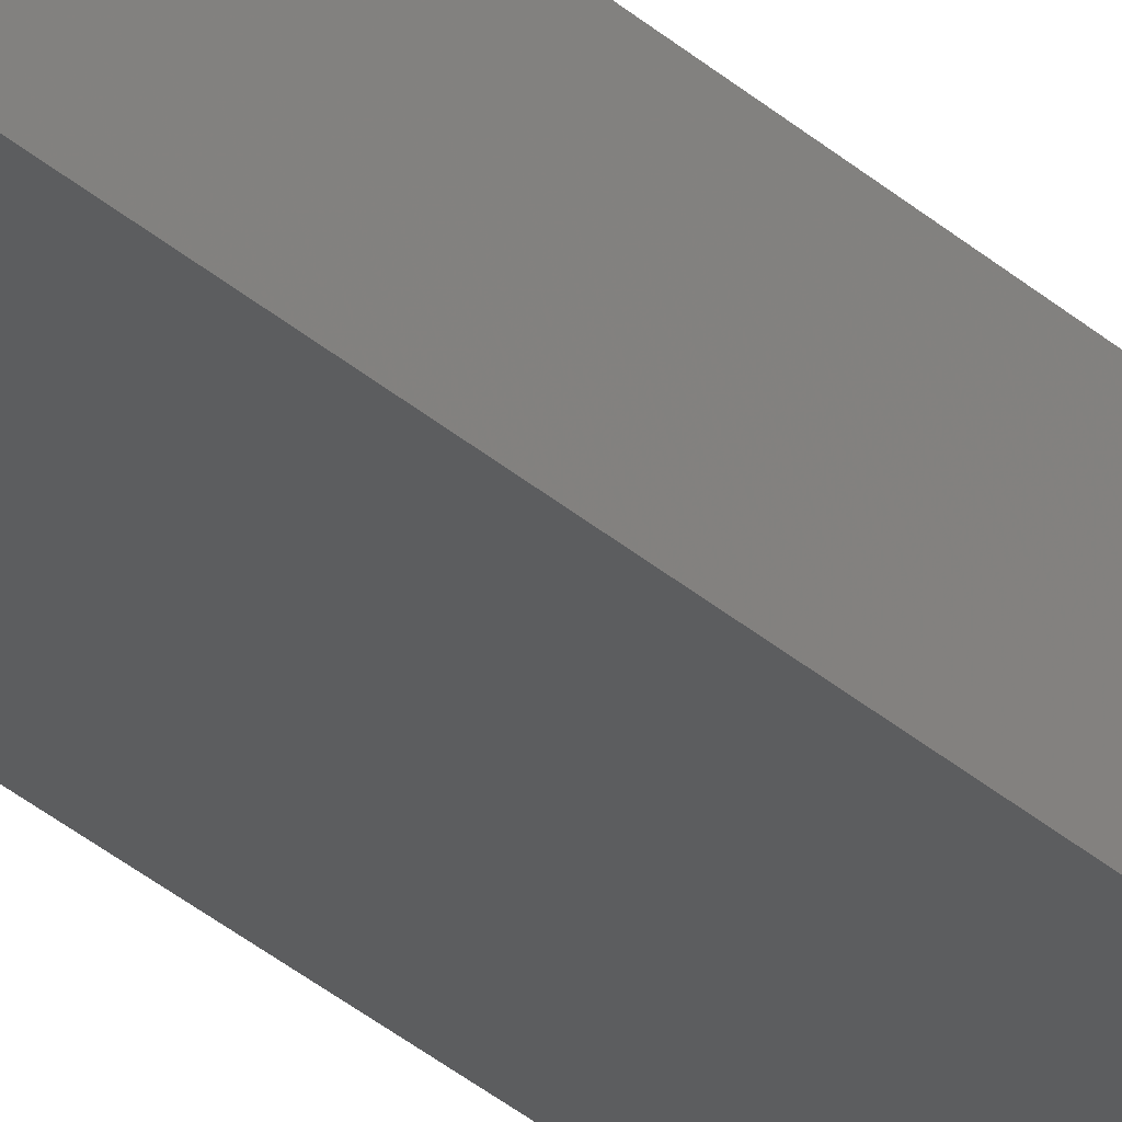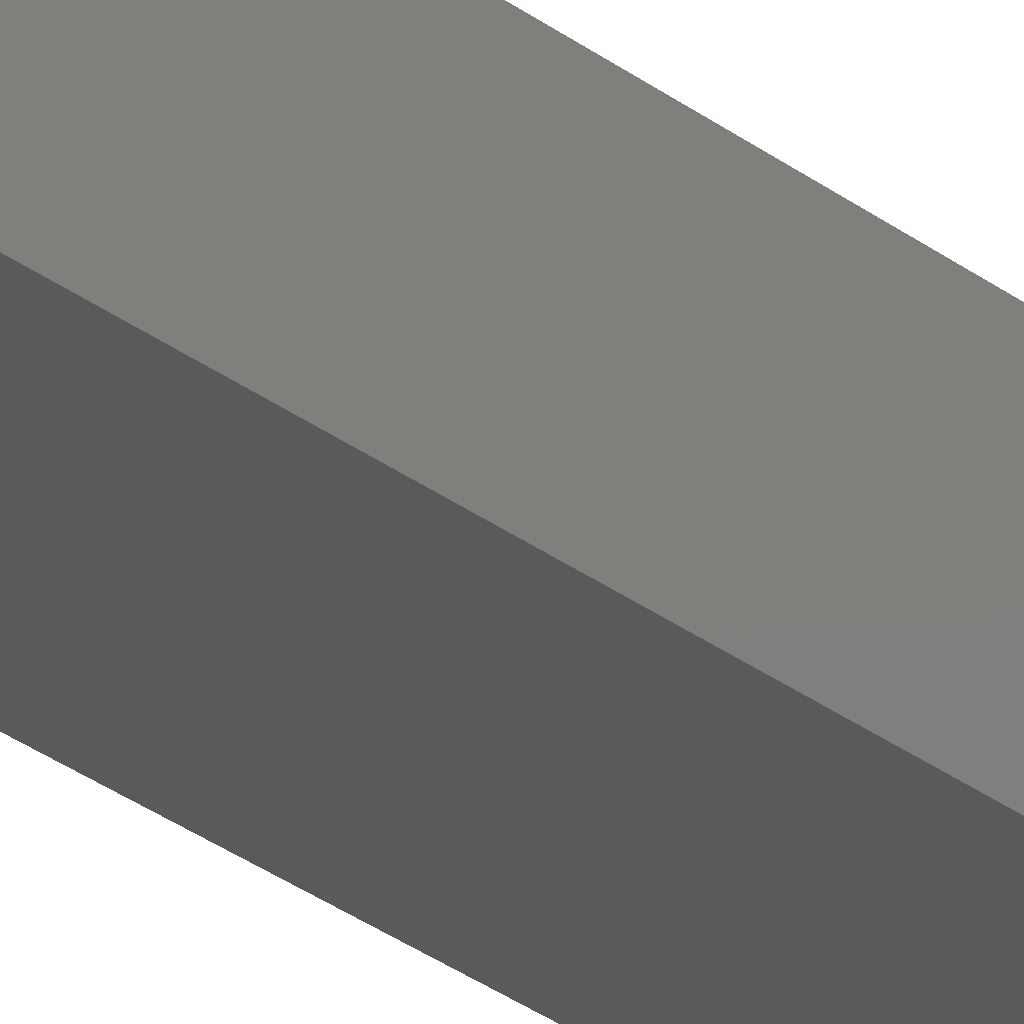
<metadata>
{"format":"stl","ext":"stl","renderer":"f3d","projection":"perspective","resolution":1024,"background":"white","views":[{"elev":-30.6,"azim":-142.3,"up":"+Z"},{"elev":-23.0,"azim":-144.7,"up":"+Z"}]}
</metadata>
<code>
# stl→obj: 382 verts, 780 faces
v 5.301 117.5 9.165e-15
v 5.624 117.5 -5
v 5.301 117.5 -5
v 5.624 117.5 9.165e-15
v 4.218 118.1 -5
v 4.417 117.8 9.165e-15
v 4.417 117.8 -5
v 4.218 118.1 9.165e-15
v 6.185 119.6 9.165e-15
v 5.926 119.8 -5
v 6.185 119.6 -5
v 5.926 119.8 9.165e-15
v 4.676 117.6 9.165e-15
v 4.977 117.5 -5
v 4.676 117.6 -5
v 4.977 117.5 9.165e-15
v 4.676 119.8 9.165e-15
v 4.417 119.6 -5
v 4.676 119.8 -5
v 4.417 119.6 9.165e-15
v 4.093 118.4 -5
v 4.093 118.4 9.165e-15
v 4.977 119.9 9.165e-15
v 4.977 119.9 -5
v 4.051 118.7 -5
v 4.051 118.7 9.165e-15
v 4.218 119.3 -5
v 4.093 119 9.165e-15
v 4.093 119 -5
v 4.218 119.3 9.165e-15
v 5.624 119.9 9.165e-15
v 5.301 120 -5
v 5.624 119.9 -5
v 5.301 120 9.165e-15
v 5.926 117.6 9.165e-15
v 6.185 117.8 -5
v 5.926 117.6 -5
v 6.185 117.8 9.165e-15
v 6.551 118.7 9.165e-15
v 6.508 118.4 -5
v 6.508 118.4 9.165e-15
v 6.551 118.7 -5
v 6.508 119 9.165e-15
v 6.508 119 -5
v 6.383 118.1 9.165e-15
v 6.383 118.1 -5
v 6.383 119.3 9.165e-15
v 6.383 119.3 -5
v 0.4393 160.6 3
v 0.75 160.8 -5
v 0.4393 160.6 -5
v 0.75 160.8 3
v 3.379 157.8 3
v 2.902 157.2 9.165e-15
v 2.902 157.2 3
v 3.379 157.8 9.165e-15
v 4.616 154.8 3
v 4.875 154.6 -5
v 4.616 154.8 -5
v 4.875 154.6 3
v 9.993 1.41e-15 3
v 1.5 1.5 3
v 1.5 0 3
v 9.993 1.5 3
v 0.05111 1.112 3
v 1.762e-16 159.5 3
v 0 1.5 3
v 0.05111 159.9 3
v 0.201 0.75 3
v 0.201 160.2 3
v 0.4393 0.4393 3
v 0.75 0.201 3
v 1.112 0.05111 3
v 1.112 160.9 3
v 1.5 159.5 3
v 1.5 161 3
v 8.5 159.5 3
v 8.5 161 3
v 2.602 156.5 3
v 2.5 155.7 9.165e-15
v 2.5 155.7 3
v 2.602 156.5 9.165e-15
v 4.25 155.7 -5
v 4.293 155.4 3
v 4.293 155.4 -5
v 4.25 155.7 3
v 4 7.898 9.165e-15
v 3.75 14 9.165e-15
v 3.379 7.421 9.165e-15
v 3.793 13.68 9.165e-15
v 3.917 13.38 9.165e-15
v 4.116 13.12 9.165e-15
v 4.724 8.198 9.165e-15
v 4.375 12.92 9.165e-15
v 4.676 12.79 9.165e-15
v 5 12.75 9.165e-15
v 5.5 8.3 9.165e-15
v 5.324 12.79 9.165e-15
v 5.625 12.92 9.165e-15
v 6.276 8.198 9.165e-15
v 5.884 13.12 9.165e-15
v 6.083 13.38 9.165e-15
v 6.207 13.68 9.165e-15
v 6.25 14 9.165e-15
v 6.25 99 9.87e-15
v 1.5 159.5 9.165e-15
v 4.724 158.6 9.165e-15
v 8.5 159.5 9.165e-15
v 4 158.3 9.165e-15
v 2.5 5.3 9.165e-15
v 5.5 158.7 9.165e-15
v 6.276 158.6 9.165e-15
v 7 158.3 9.165e-15
v 7.621 157.8 9.165e-15
v 8.098 157.2 9.165e-15
v 8.398 156.5 9.165e-15
v 8.5 155.7 9.165e-15
v 2.602 6.076 9.165e-15
v 2.602 154.9 9.165e-15
v 2.902 154.2 9.165e-15
v 2.902 6.8 9.165e-15
v 3.379 153.6 9.165e-15
v 3.75 99 9.87e-15
v 4 153.1 9.165e-15
v 3.793 99.32 9.87e-15
v 3.917 99.63 9.87e-15
v 4.116 99.88 9.87e-15
v 4.375 100.1 9.87e-15
v 4.676 100.2 9.87e-15
v 5 100.2 9.87e-15
v 5.324 100.2 9.87e-15
v 5.625 100.1 9.87e-15
v 5.884 99.88 9.87e-15
v 6.083 99.63 9.87e-15
v 6.207 99.32 9.87e-15
v 7 7.898 9.165e-15
v 7 153.1 9.165e-15
v 7.621 153.6 9.165e-15
v 7.621 7.421 9.165e-15
v 8.098 6.8 9.165e-15
v 8.098 154.2 9.165e-15
v 8.398 154.9 9.165e-15
v 8.398 6.076 9.165e-15
v 8.5 5.3 9.165e-15
v 8.5 111 9.165e-15
v 1.5 1.5 9.165e-15
v 2.602 4.524 9.165e-15
v 2.902 3.8 9.165e-15
v 3.379 3.179 9.165e-15
v 4 2.702 9.165e-15
v 4.724 2.402 9.165e-15
v 9.993 1.5 9.165e-15
v 5.5 2.3 9.165e-15
v 6.276 2.402 9.165e-15
v 7 2.702 9.165e-15
v 7.621 3.179 9.165e-15
v 8.098 3.8 9.165e-15
v 8.398 4.524 9.165e-15
v 9.993 111 9.165e-15
v 4.724 152.8 9.165e-15
v 5.5 152.7 9.165e-15
v 6.276 152.8 9.165e-15
v 3.793 14.32 9.165e-15
v 3.793 98.68 9.87e-15
v 3.917 14.63 9.165e-15
v 3.917 98.38 9.87e-15
v 4.116 14.88 9.165e-15
v 4.116 98.12 9.87e-15
v 4.375 15.08 9.165e-15
v 4.375 97.92 9.87e-15
v 4.676 15.21 9.165e-15
v 4.676 97.79 9.87e-15
v 5 15.25 9.165e-15
v 5 97.75 9.87e-15
v 5.324 15.21 9.165e-15
v 5.324 97.79 9.87e-15
v 5.625 15.08 9.165e-15
v 5.625 97.92 9.87e-15
v 5.884 14.88 9.165e-15
v 5.884 98.12 9.87e-15
v 6.083 14.63 9.165e-15
v 6.083 98.38 9.87e-15
v 6.207 14.32 9.165e-15
v 6.207 98.68 9.87e-15
v 0.4393 0.4393 -5
v 0.201 0.75 -5
v 0.05111 159.9 -5
v 0.201 160.2 -5
v 0.05111 1.112 -5
v 0 1.5 -5
v 8.5 155.7 3
v 8.398 156.5 3
v 5.176 154.5 -5
v 5.176 154.5 3
v 8.098 157.2 3
v 1.5 161 -5
v 1.112 160.9 -5
v 1.762e-16 159.5 -5
v 7.621 157.8 3
v 4 158.3 3
v 4.724 158.6 3
v 2.602 154.9 3
v 4.293 156 -5
v 4.293 156 3
v 7 158.3 3
v 8.5 161 -5
v 1.112 0.05111 -5
v 1.5 0 -5
v 6.583 156.3 3
v 6.707 156 -5
v 6.707 156 3
v 6.583 156.3 -5
v 4.417 155.1 3
v 4.417 155.1 -5
v 9.993 1.41e-15 -5
v 6.583 155.1 3
v 6.384 154.8 -5
v 6.384 154.8 3
v 6.583 155.1 -5
v 6.707 155.4 3
v 6.707 155.4 -5
v 7.621 3.179 3
v 8.098 3.8 3
v 0.75 0.201 -5
v 6.125 154.6 3
v 6.125 154.6 -5
v 6.276 8.198 3
v 7 7.898 3
v 7.621 7.421 3
v 6.276 2.402 3
v 5.5 2.3 3
v 5.824 154.5 3
v 5.824 154.5 -5
v 4.616 4.416 3
v 4.875 4.217 -5
v 4.616 4.416 -5
v 4.875 4.217 3
v 8.398 4.524 3
v 8.5 5.3 3
v 7 2.702 3
v 4.417 156.3 -5
v 4.417 156.3 3
v 5.5 154.4 -5
v 5.5 154.4 3
v 4.724 8.198 3
v 5.5 8.3 3
v 5.176 4.093 -5
v 5.176 4.093 3
v 6.75 155.7 3
v 6.75 155.7 -5
v 8.098 6.8 3
v 4.293 4.976 -5
v 4.417 4.675 3
v 4.417 4.675 -5
v 4.293 4.976 3
v 2.602 6.076 3
v 2.5 5.3 3
v 4.293 5.624 -5
v 4.25 5.3 3
v 4.25 5.3 -5
v 4.293 5.624 3
v 5.5 4.05 3
v 5.824 4.093 -5
v 5.5 4.05 -5
v 5.824 4.093 3
v 2.602 4.524 3
v 8.398 6.076 3
v 3.379 7.421 3
v 4 7.898 3
v 4.724 2.402 3
v 4 2.702 3
v 2.902 6.8 3
v 6.707 5.624 3
v 6.75 5.3 -5
v 6.75 5.3 3
v 6.707 5.624 -5
v 2.902 3.8 3
v 3.379 3.179 3
v 6.125 4.217 3
v 6.384 4.416 3
v 6.583 4.675 3
v 6.707 4.976 3
v 4.417 5.925 3
v 4.616 6.184 3
v 4.875 6.383 3
v 5.176 6.507 3
v 5.5 6.55 3
v 5.824 6.507 3
v 6.125 6.383 3
v 6.384 6.184 3
v 6.583 5.925 3
v 6.125 6.383 -5
v 6.384 6.184 -5
v 9.993 111 -2.691
v 8.5 111 -2.691
v 9.993 111 -5
v 8.5 111 -5
v 6.707 4.976 -5
v 4.875 6.383 -5
v 5.176 6.507 -5
v 4.417 5.925 -5
v 6.125 4.217 -5
v 6.583 4.675 -5
v 6.384 4.416 -5
v 5.5 6.55 -5
v 5.824 6.507 -5
v 4.616 6.184 -5
v 6.583 5.925 -5
v 6.384 156.6 3
v 6.384 156.6 -5
v 4.724 152.8 3
v 4 153.1 3
v 5.5 158.7 3
v 6.276 158.6 3
v 2.902 154.2 3
v 7.621 153.6 3
v 8.098 154.2 3
v 7 153.1 3
v 3.379 153.6 3
v 5.5 152.7 3
v 6.276 152.8 3
v 4.616 156.6 3
v 4.875 156.8 3
v 5.176 156.9 3
v 5.5 156.9 3
v 5.824 156.9 3
v 6.125 156.8 3
v 8.398 154.9 3
v 6.125 156.8 -5
v 5.824 156.9 -5
v 5.176 156.9 -5
v 5.5 156.9 -5
v 4.875 156.8 -5
v 4.616 156.6 -5
v 4.375 15.08 -5
v 4.676 15.21 -5
v 5 12.75 -5
v 4.676 12.79 -5
v 4.375 12.92 -5
v 4.116 13.12 -5
v 3.793 14.32 -5
v 3.75 14 -5
v 5.625 12.92 -5
v 5.324 12.79 -5
v 5.324 15.21 -5
v 5.625 15.08 -5
v 6.083 14.63 -5
v 5.884 14.88 -5
v 4.116 14.88 -5
v 3.917 14.63 -5
v 6.207 14.32 -5
v 4.676 100.2 -5
v 5 100.2 -5
v 3.793 13.68 -5
v 3.917 13.38 -5
v 3.75 99 -5
v 3.793 98.68 -5
v 3.917 98.38 -5
v 4.116 98.12 -5
v 4.375 97.92 -5
v 4.676 97.79 -5
v 5 15.25 -5
v 5 97.75 -5
v 5.324 97.79 -5
v 5.625 97.92 -5
v 5.884 98.12 -5
v 6.083 98.38 -5
v 6.207 98.68 -5
v 6.25 14 -5
v 6.25 99 -5
v 4.116 99.88 -5
v 3.917 99.63 -5
v 4.375 100.1 -5
v 5.324 100.2 -5
v 5.625 100.1 -5
v 5.884 99.88 -5
v 6.083 99.63 -5
v 6.207 99.32 -5
v 3.793 99.32 -5
v 5.884 13.12 -5
v 6.083 13.38 -5
v 6.207 13.68 -5
f 1 2 3
f 2 1 4
f 5 6 7
f 6 5 8
f 9 10 11
f 10 9 12
f 13 14 15
f 14 13 16
f 6 15 7
f 15 6 13
f 17 18 19
f 18 17 20
f 21 8 5
f 8 21 22
f 23 19 24
f 19 23 17
f 25 22 21
f 22 25 26
f 27 28 29
f 28 27 30
f 31 32 33
f 32 31 34
f 12 33 10
f 33 12 31
f 34 24 32
f 24 34 23
f 16 3 14
f 3 16 1
f 29 26 25
f 26 29 28
f 18 30 27
f 30 18 20
f 35 36 37
f 36 35 38
f 39 40 41
f 40 39 42
f 43 42 39
f 42 43 44
f 45 36 38
f 36 45 46
f 47 44 43
f 44 47 48
f 9 48 47
f 48 9 11
f 41 46 45
f 46 41 40
f 4 37 2
f 37 4 35
f 49 50 51
f 50 49 52
f 53 54 55
f 54 53 56
f 57 58 59
f 58 57 60
f 61 62 63
f 62 61 64
f 65 66 67
f 66 65 68
f 68 65 69
f 68 69 70
f 70 69 71
f 70 71 49
f 49 71 72
f 49 72 52
f 52 72 73
f 52 73 74
f 74 73 63
f 74 63 75
f 74 75 76
f 75 63 62
f 76 75 77
f 76 77 78
f 79 80 81
f 80 79 82
f 83 84 85
f 84 83 86
f 87 88 89
f 88 87 90
f 90 87 91
f 91 87 92
f 92 87 93
f 92 93 94
f 94 93 95
f 95 93 96
f 96 93 97
f 96 97 98
f 98 97 99
f 99 97 100
f 99 100 101
f 101 100 102
f 102 100 103
f 103 100 104
f 104 100 105
f 106 107 108
f 107 106 109
f 109 106 56
f 56 106 54
f 54 106 82
f 82 106 80
f 80 106 110
f 108 107 111
f 108 111 112
f 108 112 113
f 108 113 114
f 108 114 115
f 108 115 116
f 108 116 117
f 118 80 110
f 80 118 119
f 119 118 120
f 120 118 121
f 120 121 122
f 122 121 89
f 122 89 123
f 122 123 124
f 123 89 88
f 124 123 125
f 124 125 126
f 124 126 26
f 26 126 127
f 26 127 22
f 22 127 8
f 8 127 128
f 8 128 6
f 6 128 129
f 6 129 13
f 13 129 16
f 16 129 130
f 16 130 1
f 1 130 131
f 1 131 4
f 4 131 132
f 4 132 35
f 35 132 133
f 35 133 134
f 35 134 38
f 38 134 135
f 38 135 45
f 45 135 105
f 45 105 100
f 45 100 136
f 45 136 41
f 41 136 39
f 39 136 137
f 137 136 138
f 138 136 139
f 138 139 140
f 138 140 141
f 141 140 142
f 142 140 143
f 142 143 144
f 142 144 117
f 117 144 145
f 146 110 106
f 110 146 147
f 147 146 148
f 148 146 149
f 149 146 150
f 150 146 151
f 151 146 152
f 151 152 153
f 153 152 154
f 154 152 155
f 155 152 156
f 156 152 157
f 157 152 158
f 158 152 144
f 144 152 145
f 145 152 159
f 26 160 124
f 160 26 28
f 160 28 30
f 160 30 20
f 160 20 17
f 160 17 23
f 160 23 161
f 161 23 34
f 161 34 31
f 161 31 162
f 162 31 12
f 162 12 9
f 162 9 47
f 162 47 137
f 137 47 43
f 137 43 39
f 163 123 88
f 123 163 164
f 164 163 165
f 164 165 166
f 166 165 167
f 166 167 168
f 168 167 169
f 168 169 170
f 170 169 171
f 170 171 172
f 172 171 173
f 172 173 174
f 174 173 175
f 174 175 176
f 176 175 177
f 176 177 178
f 178 177 179
f 178 179 180
f 180 179 181
f 180 181 182
f 182 181 183
f 182 183 184
f 184 183 104
f 184 104 105
f 69 185 71
f 185 69 186
f 70 187 68
f 187 70 188
f 67 189 65
f 189 67 190
f 49 188 70
f 188 49 51
f 116 191 117
f 191 116 192
f 60 193 58
f 193 60 194
f 115 192 116
f 192 115 195
f 74 196 197
f 196 74 76
f 68 198 66
f 198 68 187
f 114 195 115
f 195 114 199
f 200 107 109
f 107 200 201
f 52 197 50
f 197 52 74
f 77 106 108
f 106 77 75
f 81 119 202
f 119 81 80
f 106 62 146
f 62 106 75
f 203 86 83
f 86 203 204
f 205 114 113
f 114 205 199
f 76 206 196
f 206 76 78
f 63 207 208
f 207 63 73
f 209 210 211
f 210 209 212
f 85 213 214
f 213 85 84
f 61 208 215
f 208 61 63
f 65 186 69
f 186 65 189
f 214 57 59
f 57 214 213
f 55 82 79
f 82 55 54
f 216 217 218
f 217 216 219
f 220 219 216
f 219 220 221
f 157 222 156
f 222 157 223
f 73 224 207
f 224 73 72
f 225 217 226
f 217 225 218
f 227 136 100
f 136 227 228
f 228 139 136
f 139 228 229
f 230 153 154
f 153 230 231
f 232 226 233
f 226 232 225
f 234 235 236
f 235 234 237
f 144 238 158
f 238 144 239
f 240 154 155
f 154 240 230
f 72 185 224
f 185 72 71
f 241 204 203
f 204 241 242
f 62 152 146
f 152 62 64
f 194 243 193
f 243 194 244
f 222 155 156
f 155 222 240
f 245 97 93
f 97 245 246
f 244 233 243
f 233 244 232
f 237 247 235
f 247 237 248
f 249 221 220
f 221 249 250
f 139 251 140
f 251 139 229
f 252 253 254
f 253 252 255
f 256 110 257
f 110 256 118
f 258 259 260
f 259 258 261
f 262 263 264
f 263 262 265
f 254 234 236
f 234 254 253
f 257 147 266
f 147 257 110
f 140 267 143
f 267 140 251
f 268 87 89
f 87 268 269
f 260 255 252
f 255 260 259
f 270 150 151
f 150 270 271
f 272 118 256
f 118 272 121
f 158 223 157
f 223 158 238
f 268 121 272
f 121 268 89
f 273 274 275
f 274 273 276
f 266 256 257
f 256 266 277
f 256 277 272
f 272 277 278
f 272 278 268
f 268 278 271
f 268 271 269
f 269 271 259
f 259 271 255
f 255 271 270
f 255 270 253
f 253 270 234
f 234 270 237
f 237 270 231
f 237 231 248
f 248 231 262
f 262 231 265
f 265 231 230
f 265 230 279
f 279 230 280
f 280 230 240
f 280 240 281
f 281 240 282
f 282 240 275
f 269 261 245
f 261 269 259
f 245 261 283
f 245 283 284
f 245 284 285
f 245 285 246
f 246 285 286
f 246 286 287
f 246 287 227
f 227 287 288
f 227 288 289
f 227 289 290
f 227 290 228
f 228 290 291
f 228 291 273
f 228 273 275
f 228 275 240
f 228 240 222
f 228 222 229
f 229 222 223
f 229 223 251
f 251 223 238
f 251 238 267
f 267 238 239
f 246 100 97
f 100 246 227
f 290 292 293
f 292 290 289
f 145 294 295
f 294 145 159
f 295 296 297
f 296 295 294
f 275 298 282
f 298 275 274
f 231 151 153
f 151 231 270
f 286 299 300
f 299 286 285
f 301 261 258
f 261 301 283
f 265 302 263
f 302 265 279
f 282 303 281
f 303 282 298
f 266 148 277
f 148 266 147
f 281 304 280
f 304 281 303
f 206 295 297
f 295 206 145
f 145 206 117
f 117 206 108
f 108 206 77
f 77 206 78
f 215 152 61
f 152 215 296
f 152 296 294
f 152 294 159
f 64 61 152
f 269 93 87
f 93 269 245
f 143 239 144
f 239 143 267
f 277 149 278
f 149 277 148
f 248 264 247
f 264 248 262
f 288 305 306
f 305 288 287
f 279 304 302
f 304 279 280
f 287 300 305
f 300 287 286
f 289 306 292
f 306 289 288
f 285 307 299
f 307 285 284
f 291 276 273
f 276 291 308
f 290 308 291
f 308 290 293
f 271 149 150
f 149 271 278
f 307 283 301
f 283 307 284
f 309 212 209
f 212 309 310
f 311 124 160
f 124 311 312
f 313 112 111
f 112 313 314
f 201 111 107
f 111 201 313
f 314 113 112
f 113 314 205
f 202 120 315
f 120 202 119
f 141 316 138
f 316 141 317
f 316 137 138
f 137 316 318
f 312 122 124
f 122 312 319
f 202 79 81
f 79 202 315
f 79 315 55
f 55 315 319
f 55 319 53
f 53 319 312
f 53 312 200
f 200 312 86
f 86 312 84
f 84 312 311
f 84 311 213
f 213 311 57
f 57 311 60
f 60 311 320
f 60 320 194
f 194 320 244
f 244 320 232
f 232 320 321
f 232 321 225
f 225 321 218
f 218 321 318
f 218 318 216
f 216 318 220
f 220 318 249
f 200 204 201
f 204 200 86
f 201 204 242
f 201 242 322
f 201 322 323
f 201 323 313
f 313 323 324
f 313 324 325
f 313 325 314
f 314 325 326
f 314 326 327
f 314 327 309
f 314 309 205
f 205 309 209
f 205 209 211
f 205 211 249
f 205 249 318
f 205 318 316
f 205 316 199
f 199 316 317
f 199 317 195
f 195 317 328
f 195 328 192
f 192 328 191
f 142 317 141
f 317 142 328
f 309 329 310
f 329 309 327
f 53 109 56
f 109 53 200
f 327 330 329
f 330 327 326
f 325 331 332
f 331 325 324
f 321 161 162
f 161 321 320
f 324 333 331
f 333 324 323
f 315 122 319
f 122 315 120
f 320 160 161
f 160 320 311
f 318 162 137
f 162 318 321
f 117 328 142
f 328 117 191
f 326 332 330
f 332 326 325
f 323 334 333
f 334 323 322
f 211 250 249
f 250 211 210
f 334 242 241
f 242 334 322
f 171 335 336
f 335 171 169
f 95 337 338
f 337 95 96
f 92 339 340
f 339 92 94
f 341 88 342
f 88 341 163
f 98 343 344
f 343 98 99
f 96 344 337
f 344 96 98
f 177 345 346
f 345 177 175
f 179 347 181
f 347 179 348
f 349 165 350
f 165 349 167
f 181 351 183
f 351 181 347
f 130 352 353
f 352 130 129
f 354 91 355
f 91 354 90
f 179 346 348
f 346 179 177
f 356 341 342
f 341 356 357
f 341 357 350
f 350 357 358
f 350 358 349
f 349 358 359
f 349 359 335
f 335 359 360
f 335 360 336
f 336 360 361
f 336 361 362
f 362 361 363
f 362 363 345
f 345 363 364
f 345 364 346
f 346 364 365
f 346 365 348
f 348 365 366
f 348 366 347
f 347 366 367
f 347 367 351
f 351 367 368
f 351 368 369
f 369 368 370
f 25 371 372
f 371 25 21
f 371 21 5
f 371 5 373
f 373 5 7
f 373 7 352
f 352 7 15
f 352 15 14
f 352 14 353
f 353 14 3
f 353 3 374
f 374 3 2
f 374 2 375
f 375 2 37
f 375 37 376
f 376 37 377
f 377 37 36
f 377 36 378
f 378 36 46
f 378 46 370
f 83 18 27
f 18 83 85
f 18 85 214
f 18 214 19
f 19 214 59
f 19 59 58
f 19 58 24
f 24 58 193
f 24 193 32
f 32 193 243
f 32 243 33
f 33 243 233
f 33 233 10
f 10 233 226
f 10 226 11
f 11 226 217
f 11 217 48
f 48 217 44
f 44 217 219
f 44 219 42
f 196 356 342
f 356 196 83
f 83 196 203
f 203 196 241
f 241 196 334
f 334 196 206
f 356 83 379
f 379 83 372
f 372 83 25
f 25 83 29
f 29 83 27
f 334 206 333
f 333 206 331
f 331 206 332
f 332 206 330
f 330 206 329
f 329 206 310
f 310 206 212
f 212 206 210
f 210 206 250
f 250 206 274
f 198 189 190
f 189 198 187
f 189 187 186
f 186 187 188
f 186 188 185
f 185 188 51
f 185 51 224
f 224 51 50
f 224 50 207
f 207 50 197
f 207 197 208
f 208 197 196
f 208 196 342
f 208 342 260
f 208 260 252
f 208 252 254
f 208 254 236
f 208 236 215
f 260 342 354
f 260 354 355
f 260 355 340
f 215 236 235
f 215 235 247
f 215 247 264
f 215 264 263
f 215 263 302
f 215 302 304
f 215 304 303
f 215 303 298
f 215 298 274
f 215 274 297
f 297 274 206
f 215 297 296
f 339 260 340
f 260 339 258
f 258 339 301
f 301 339 338
f 301 338 307
f 307 338 299
f 299 338 337
f 299 337 300
f 300 337 344
f 300 344 305
f 305 344 343
f 305 343 306
f 306 343 380
f 306 380 292
f 292 380 381
f 292 381 382
f 292 382 293
f 293 382 369
f 293 369 370
f 293 370 46
f 293 46 40
f 293 40 308
f 308 40 42
f 308 42 219
f 308 219 221
f 308 221 276
f 276 221 250
f 276 250 274
f 94 338 339
f 338 94 95
f 66 190 67
f 190 66 198
f 102 380 101
f 380 102 381
f 355 92 340
f 92 355 91
f 103 381 102
f 381 103 382
f 169 349 335
f 349 169 167
f 175 362 345
f 362 175 173
f 104 382 103
f 382 104 369
f 131 353 374
f 353 131 130
f 132 374 375
f 374 132 131
f 342 90 354
f 90 342 88
f 133 375 376
f 375 133 132
f 133 377 134
f 377 133 376
f 134 378 135
f 378 134 377
f 183 369 104
f 369 183 351
f 99 380 343
f 380 99 101
f 173 336 362
f 336 173 171
f 350 163 341
f 163 350 165
f 170 361 360
f 361 170 172
f 129 373 352
f 373 129 128
f 379 123 356
f 123 379 125
f 105 368 184
f 368 105 370
f 358 168 359
f 168 358 166
f 357 166 358
f 166 357 164
f 135 370 105
f 370 135 378
f 184 367 182
f 367 184 368
f 176 365 364
f 365 176 178
f 168 360 359
f 360 168 170
f 178 366 365
f 366 178 180
f 172 363 361
f 363 172 174
f 128 371 373
f 371 128 127
f 182 366 180
f 366 182 367
f 174 364 363
f 364 174 176
f 371 126 372
f 126 371 127
f 356 164 357
f 164 356 123
f 372 125 379
f 125 372 126

</code>
